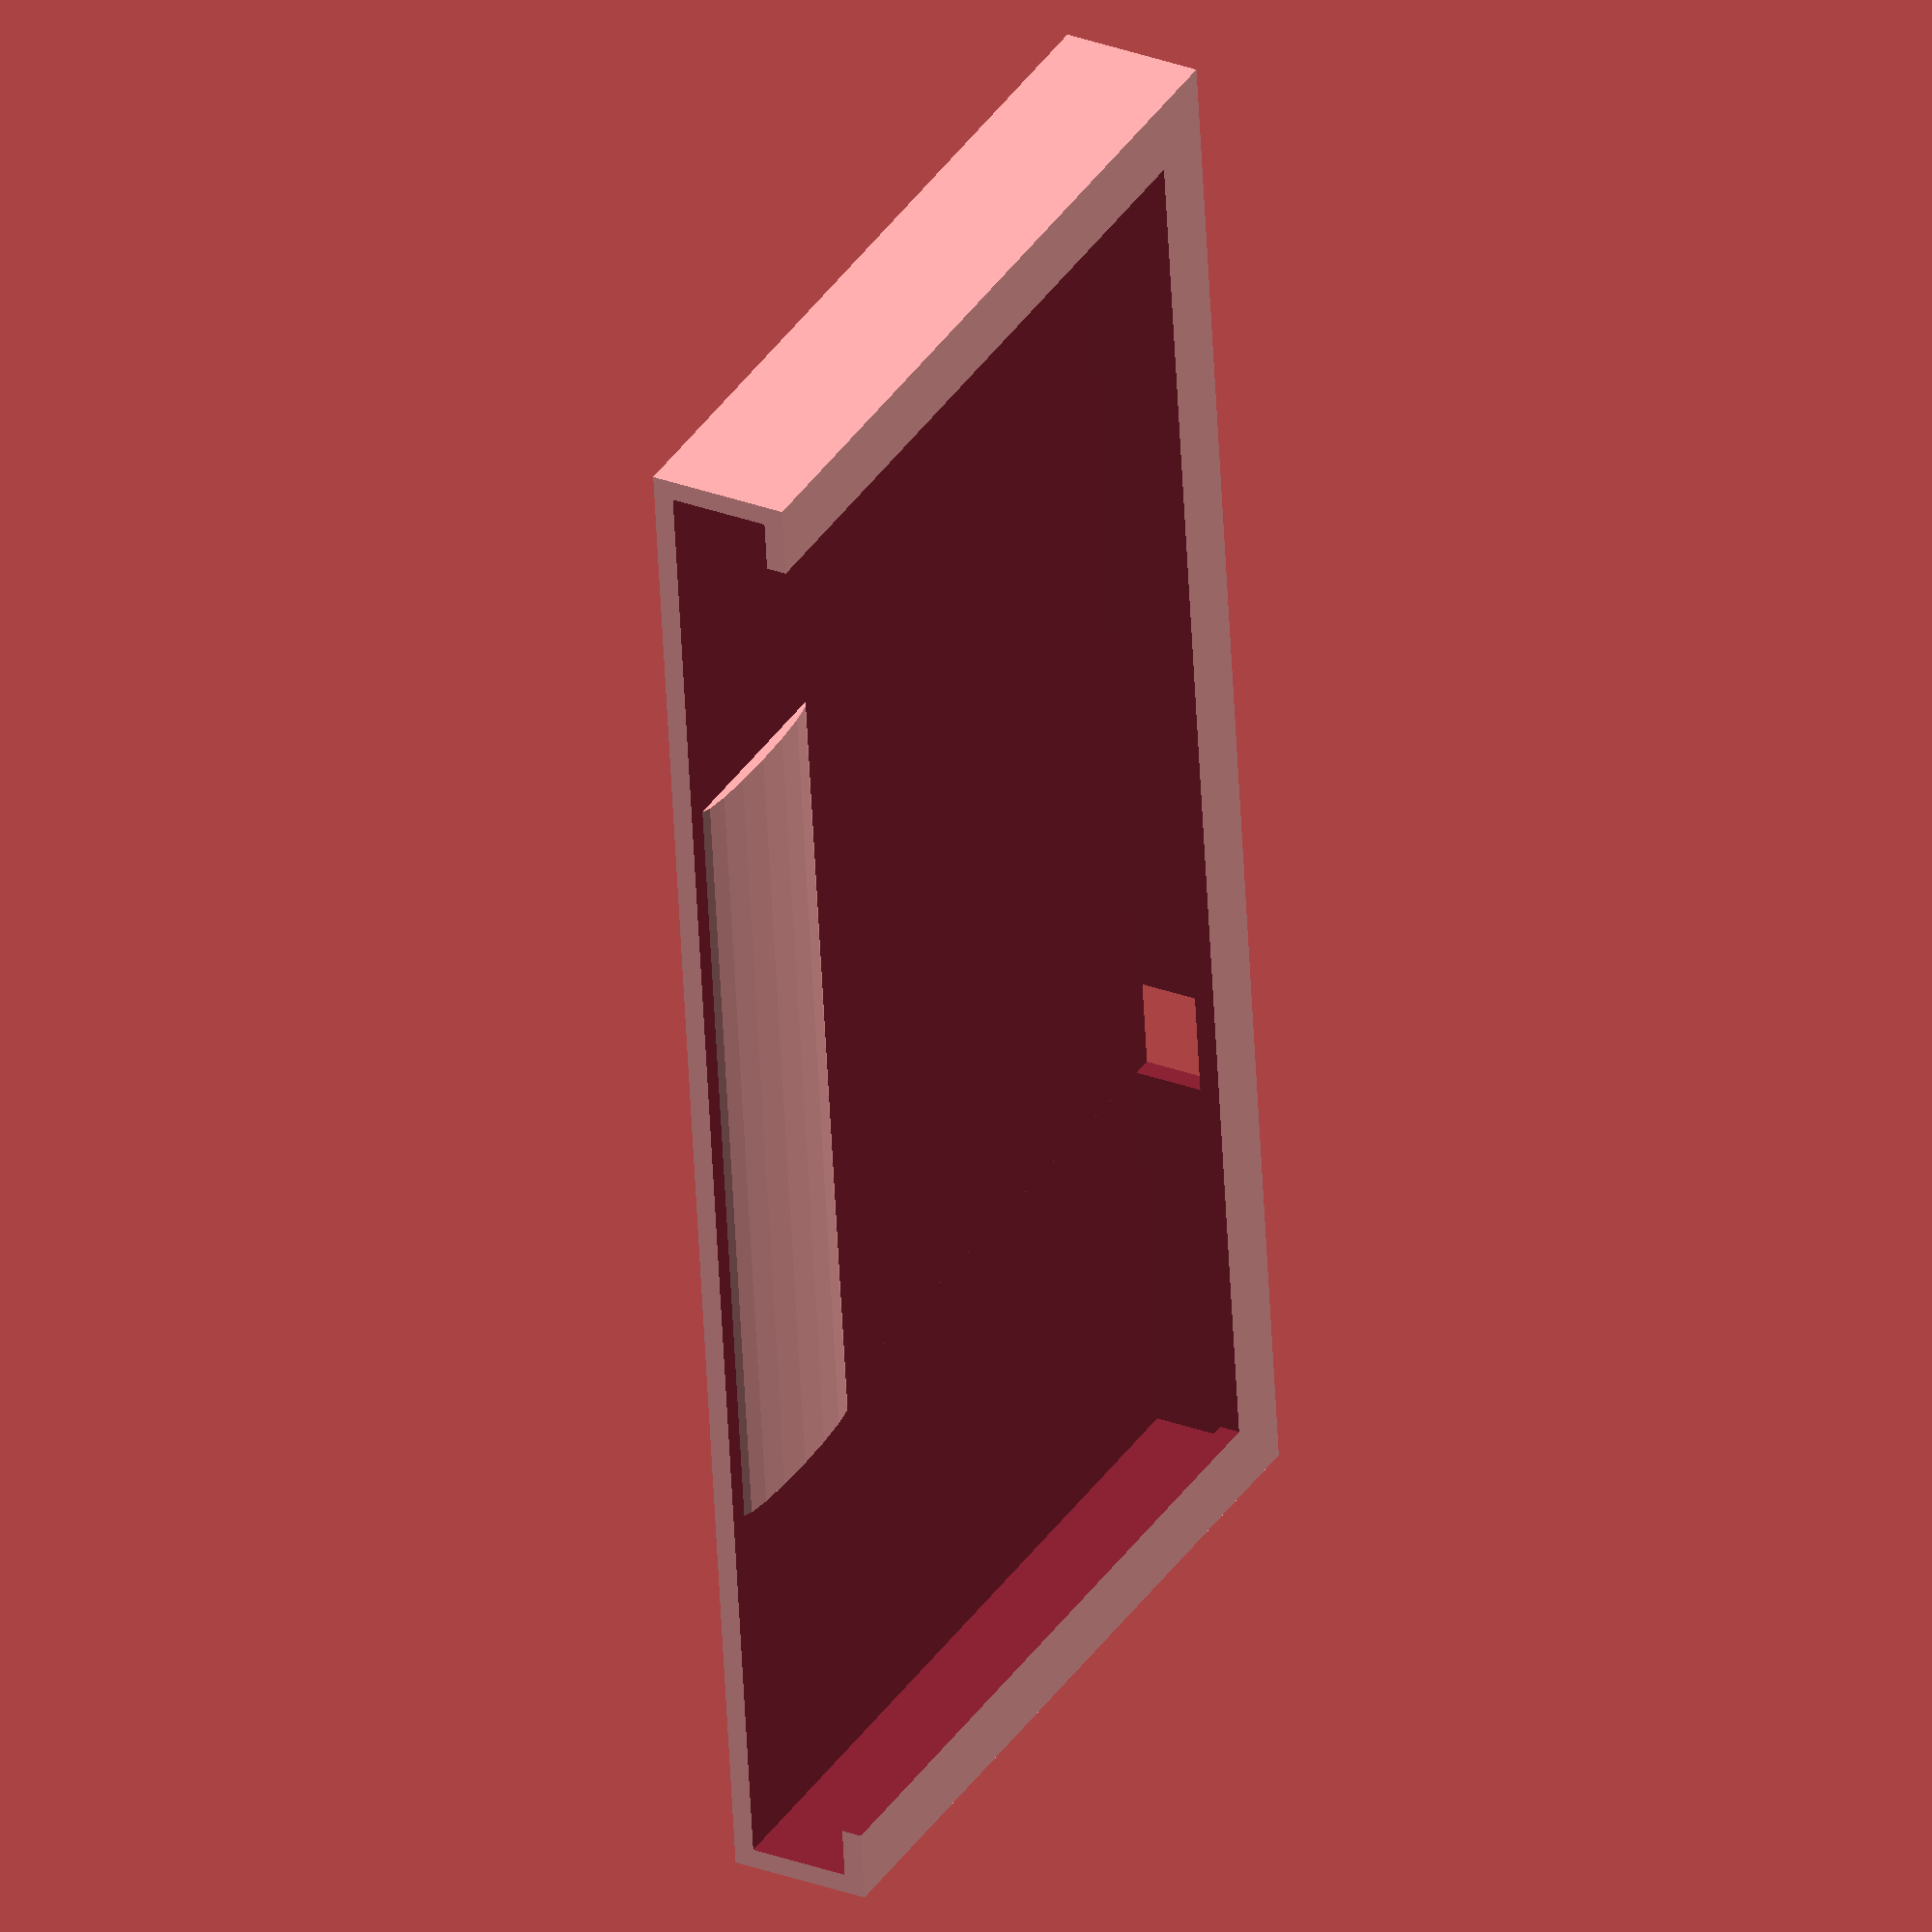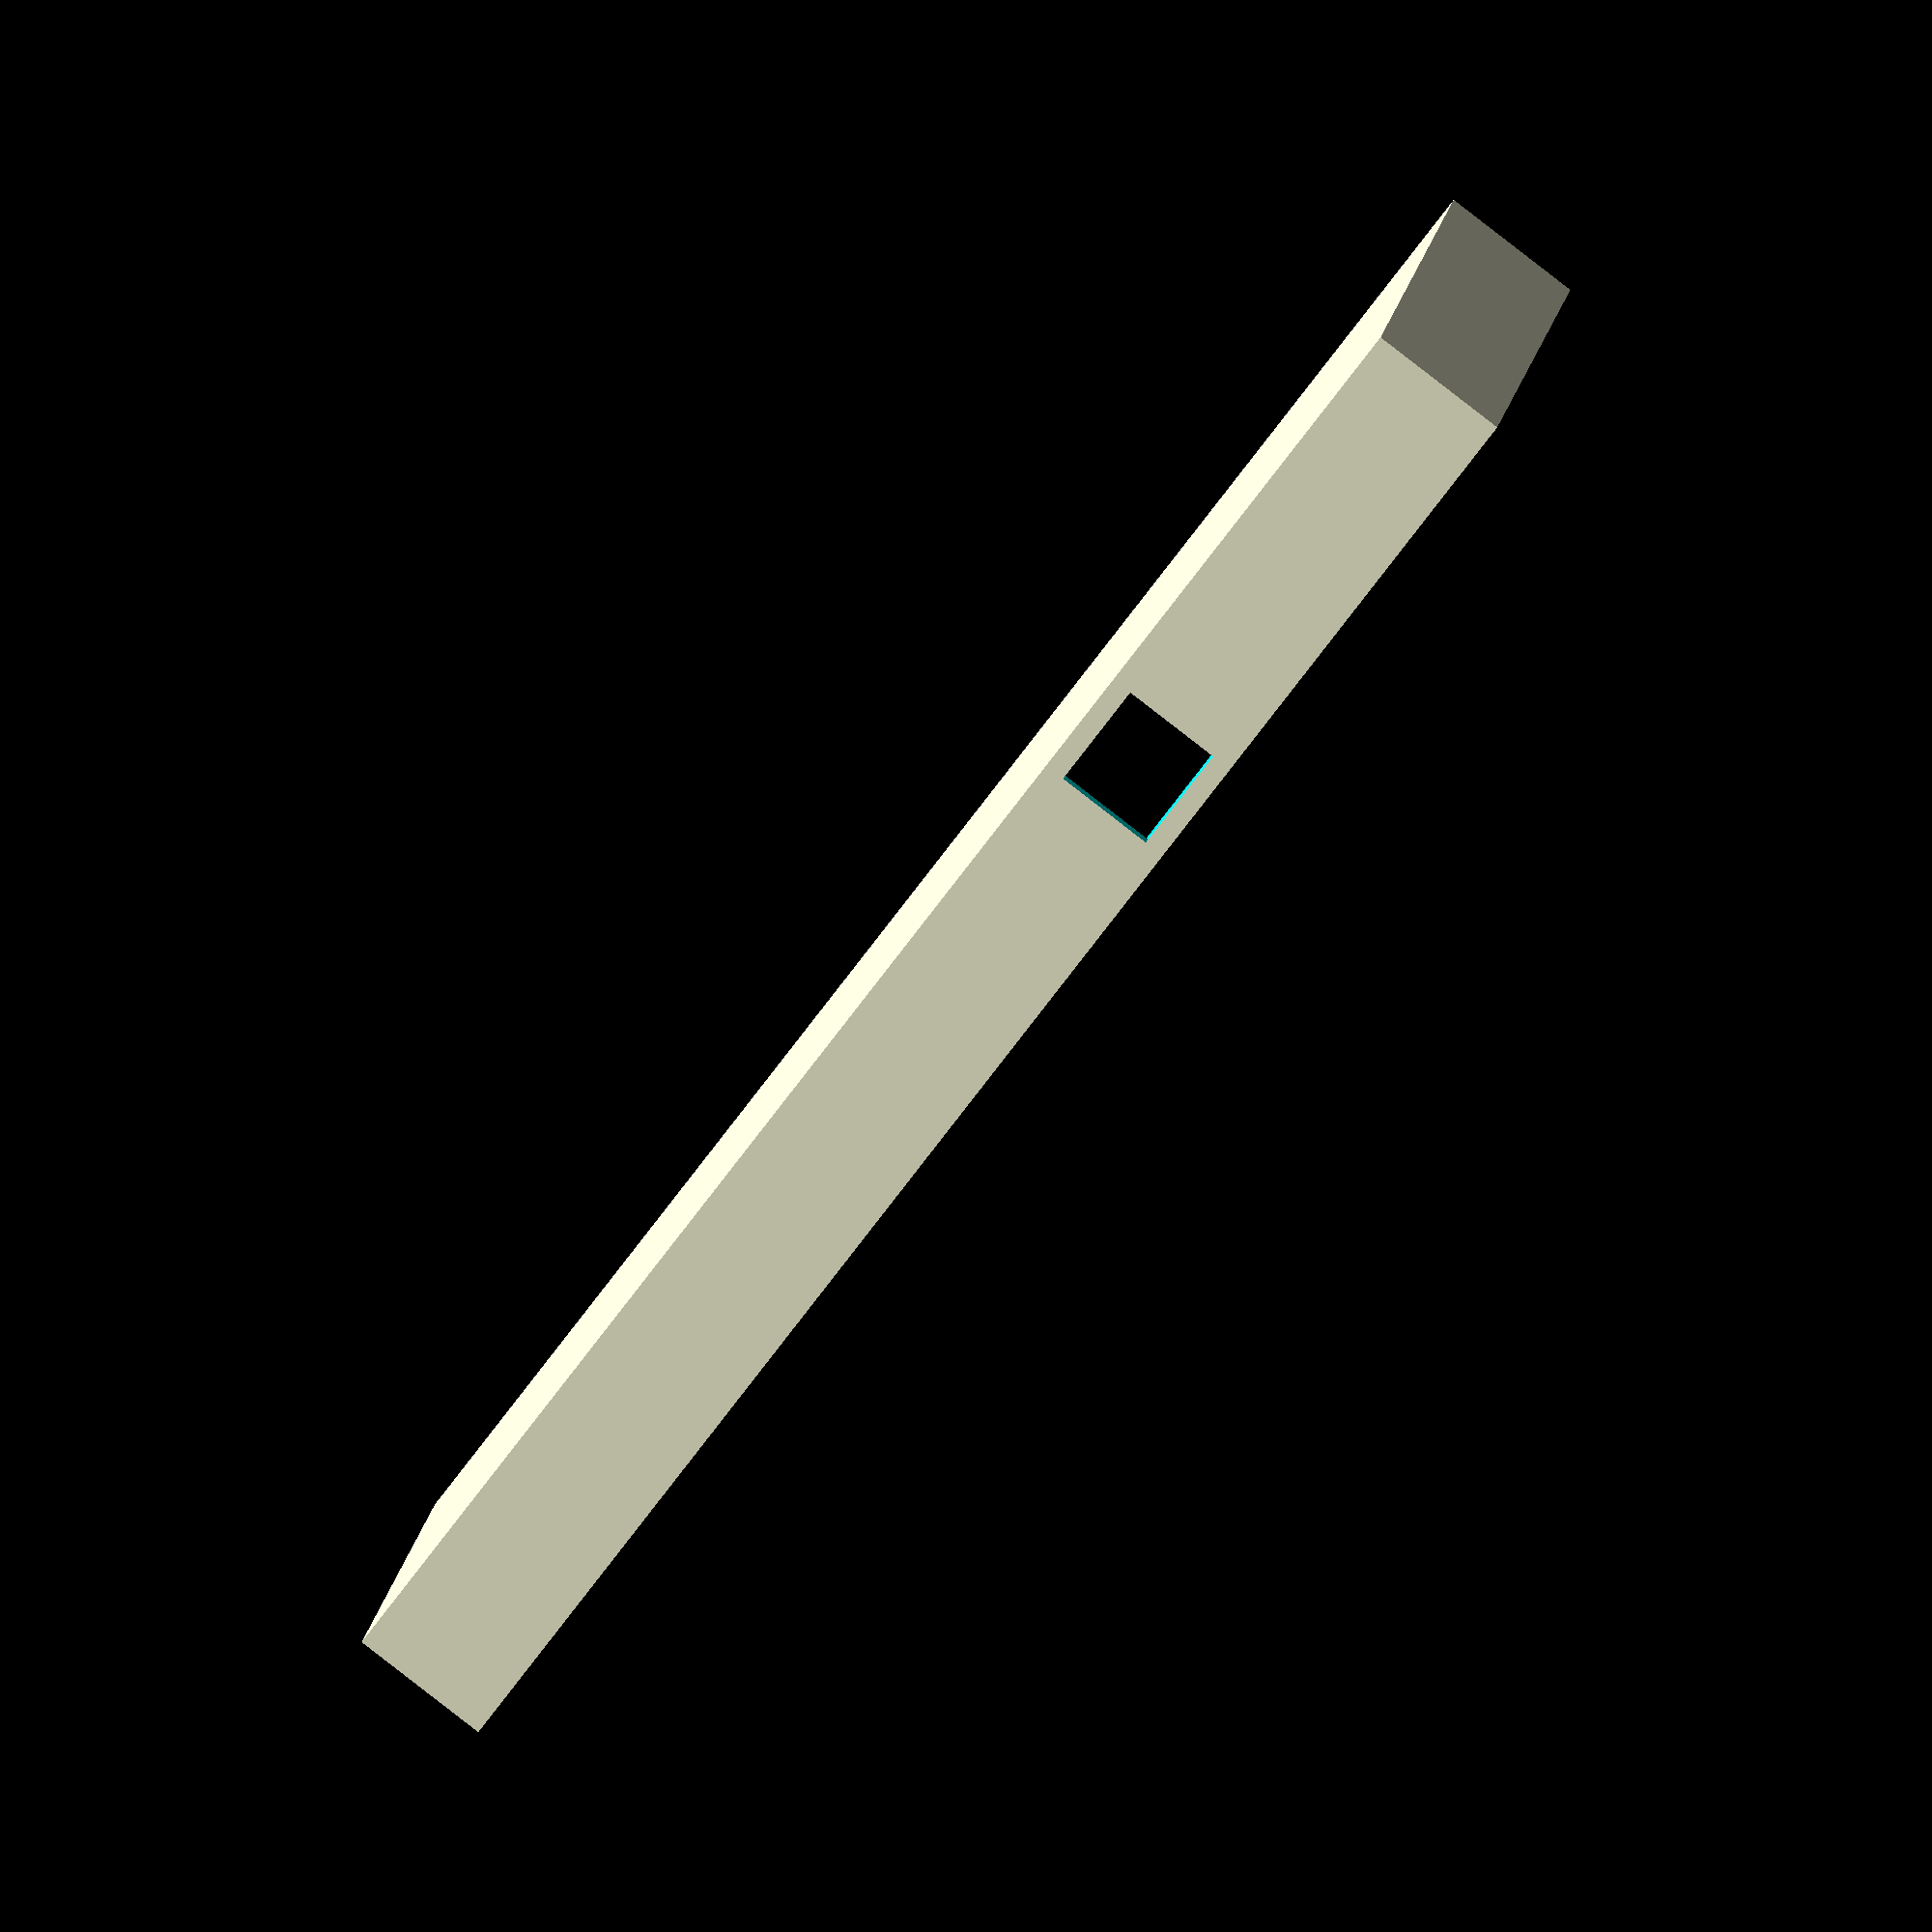
<openscad>
$fa = 1;
$fs = 0.4;

p7_height = 148.7 + 19.8;
p7_width_top = 81.7;
p7_width_top = 82.2;
p7_thickness = 12.5;
p7_cam_center = 29.2;
p7_cam_width = 77.3;
p7_cam_height = 32;
p7_top = 55.4;
p7_bottom = 96.3;

a5_thickness = 9.8;
a5_height = 153.5;
a5_width = 76.4;
a5_right_top = 32.8;
a5_right_bottom = 71.4;
a5_left_top = 43.3;
a5_left = 6.4;
a5_button_err = 2;

a5_clip_height = 80;
a5_clip_width = 20;
a5_clip_thickness = 1;


thickness = 2;
rim = 5;

large = 2000;

difference(){
translate([
    0,
    -0.5 * a5_height - thickness,
    0
])
cube([
    a5_width + 2 * thickness,
    a5_height + 2 * thickness,
    a5_thickness + 2 * thickness,
]);

translate([
    rim + thickness,
    -0.5 * a5_height + rim,
    thickness
])
cube([
    large,
    a5_height - 2 * rim,
    large,
]);

translate([
    thickness,
    -0.5 * a5_height,
    thickness
])
cube([
    large,
    a5_height,
    a5_thickness,
]);

translate([
    -large / 2,
    0.5 * a5_height - a5_left_top - a5_left,
    thickness
])
cube([
    large,
    a5_left + 2 * a5_button_err,
    a5_thickness
]);

translate([
    -large / 2,
    0.5 * a5_height - a5_left_top - a5_left,
    thickness
])
cube([
    large,
    a5_left + 2 * a5_button_err,
    a5_thickness
]);

// cube(
//     [

//     ]
// )

}

translate([
    a5_width + thickness - a5_clip_width / 2,
    -a5_clip_height / 2,
    thickness,
])
scale([
    a5_clip_width / 2 / a5_clip_thickness,
    1,
    1
])
rotate([-90, 0, 0])
cylinder(r=a5_clip_thickness, h=a5_clip_height);
</openscad>
<views>
elev=330.6 azim=174.2 roll=299.0 proj=o view=solid
elev=267.1 azim=82.0 roll=307.7 proj=o view=solid
</views>
